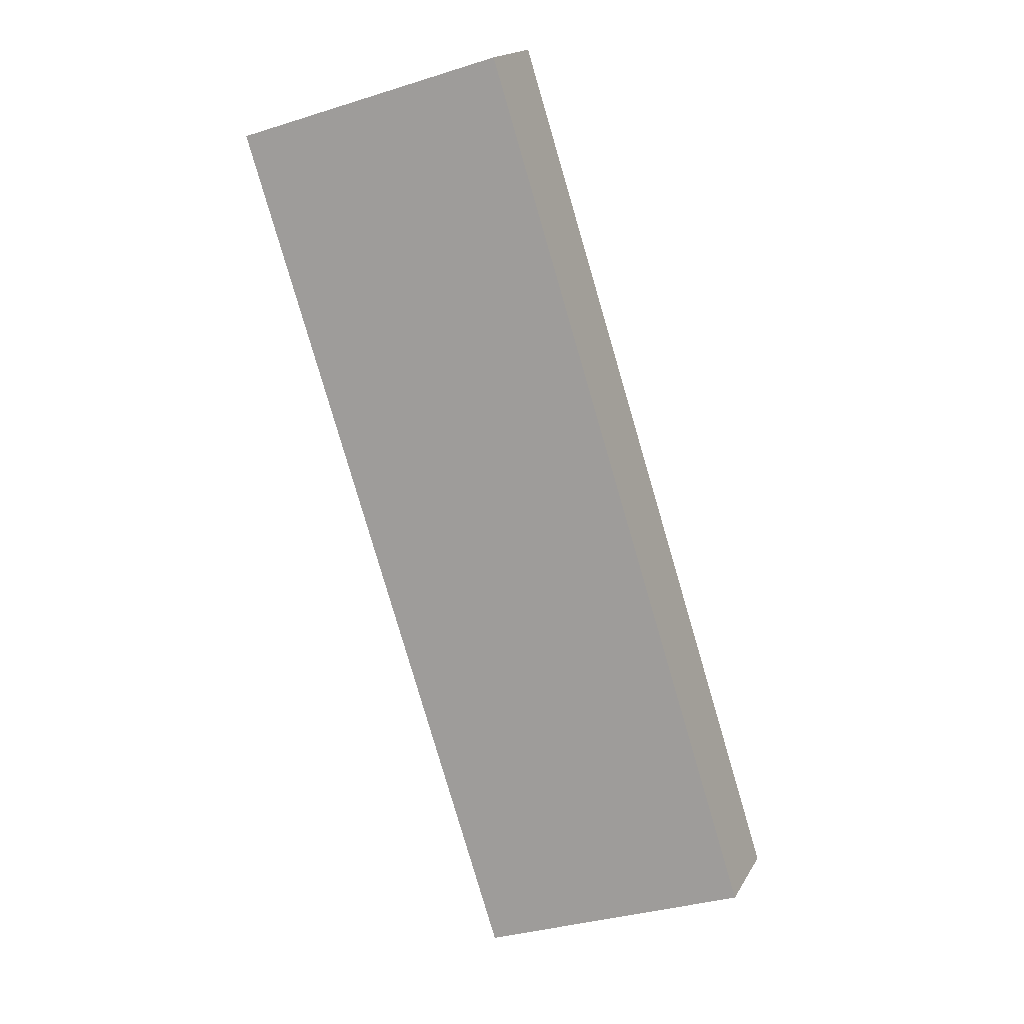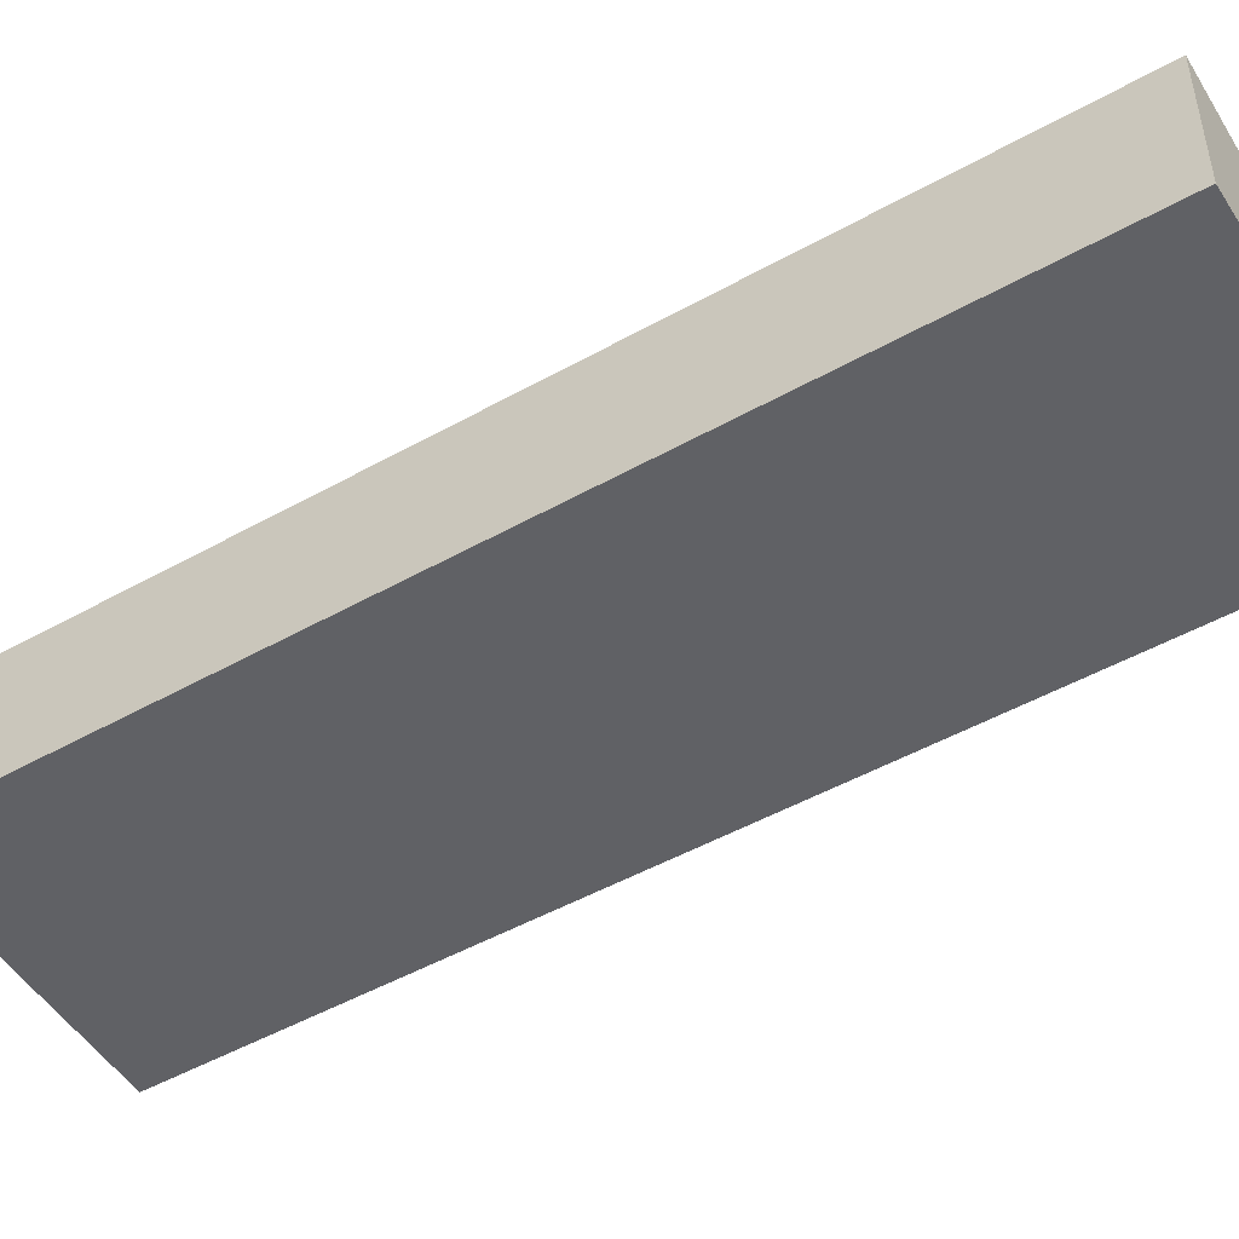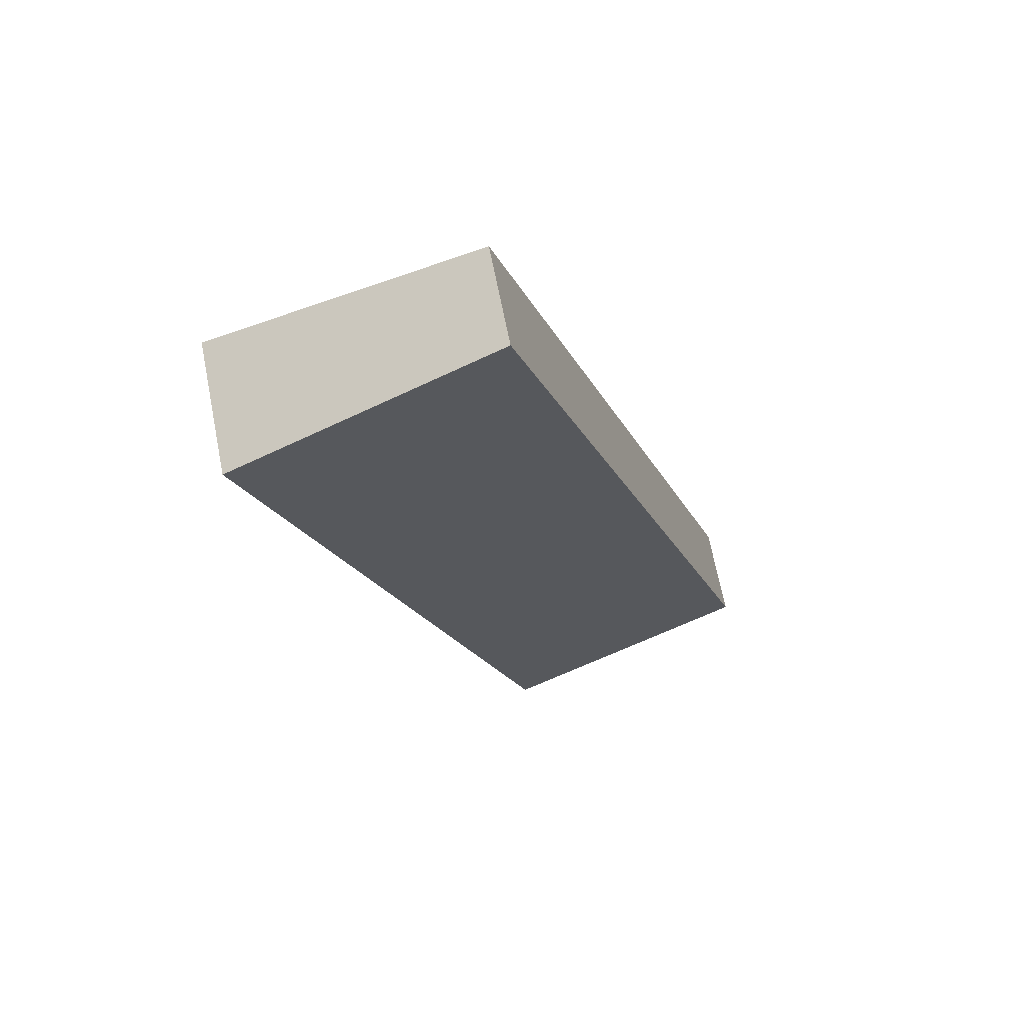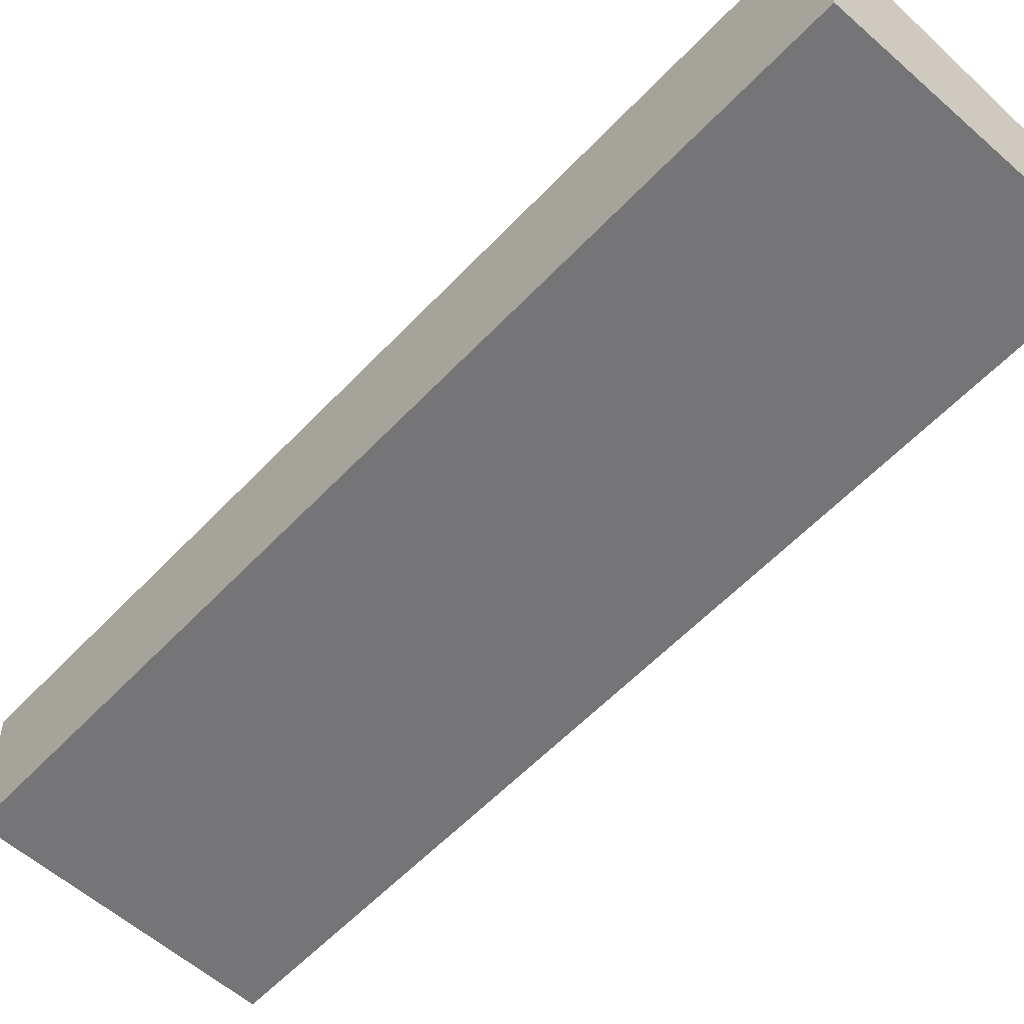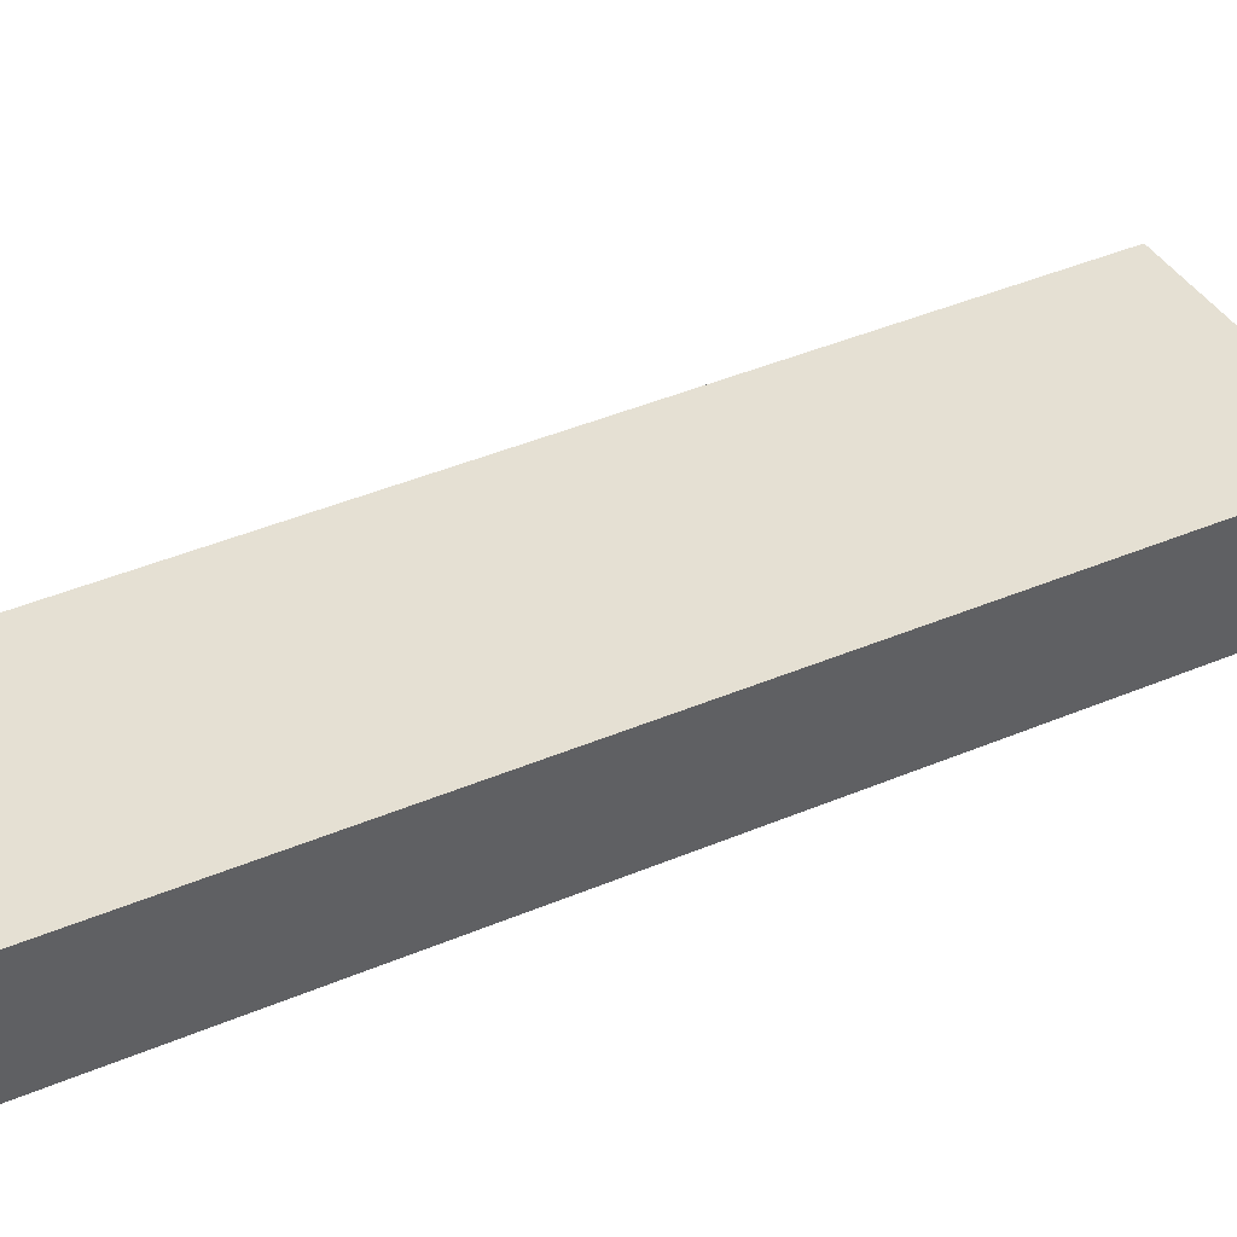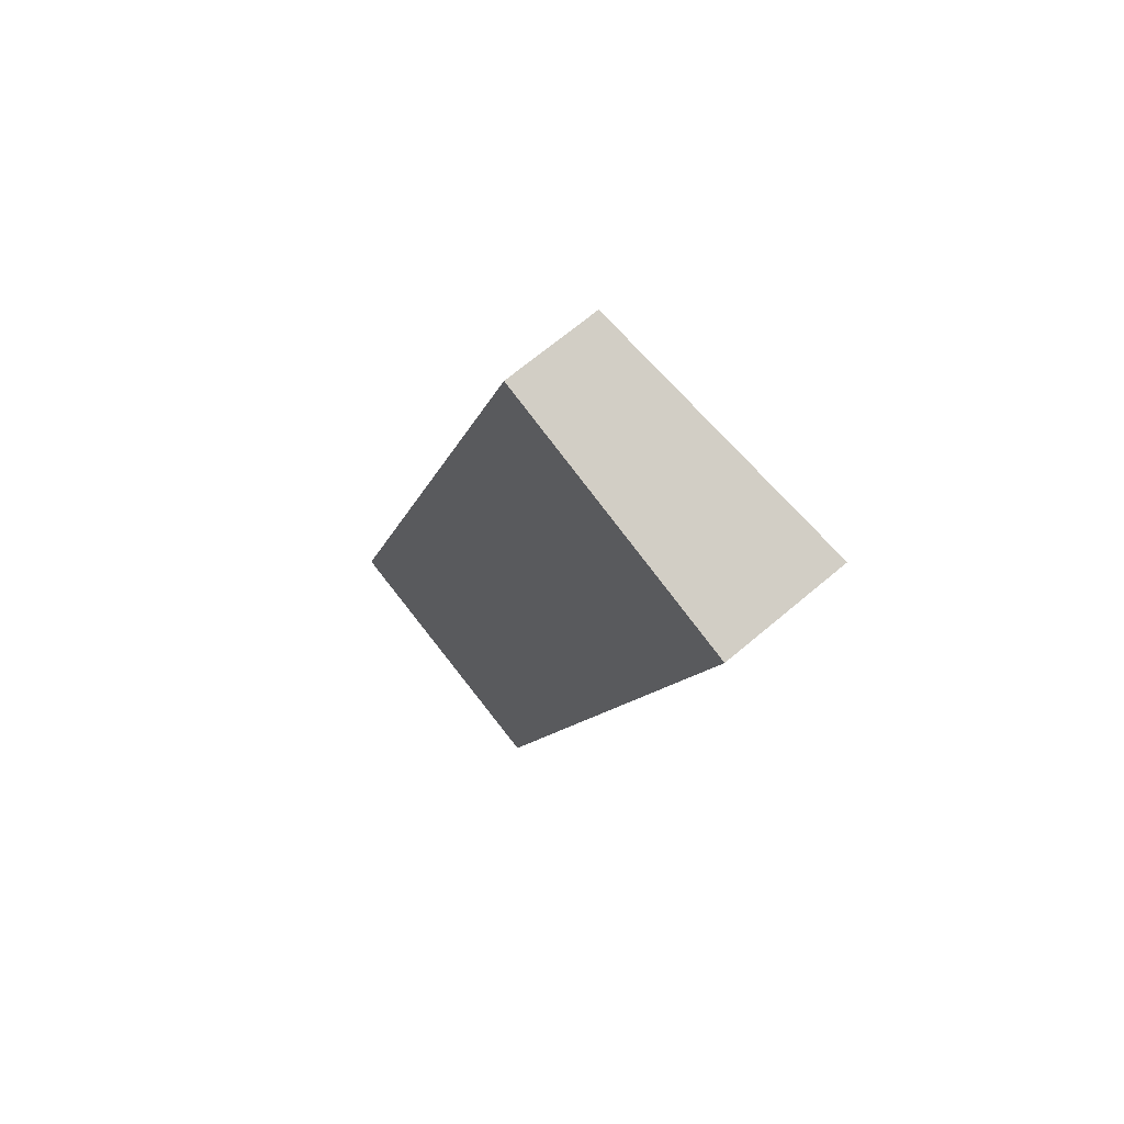
<metadata>
{"format":"obj","ext":"obj","renderer":"f3d","projection":"perspective","resolution":1024,"background":"white","views":[{"elev":17.8,"azim":-158.8,"up":"+Z"},{"elev":-49.5,"azim":139.2,"up":"+Y"},{"elev":69.2,"azim":168.8,"up":"+Z"},{"elev":-56.6,"azim":155.1,"up":"+Y"},{"elev":45.8,"azim":82.0,"up":"+Y"},{"elev":67.6,"azim":49.6,"up":"+Z"}]}
</metadata>
<code>
v  0 3.479 2.13e-16
v  19.5 4.682 28.62
v  9.584 4.695 -3.109
v  10.02 3.479 31.7
v  9.584 1.904e-16 -3.109
v  0 0 0
v  10.02 -1.941e-15 31.7
v  19.5 -1.752e-15 28.62
g defaultobject
f 1 2 3
f 2 1 4
f 5 1 3
f 1 5 6
f 6 4 1
f 4 6 7
f 4 8 2
f 8 4 7
f 2 5 3
f 5 2 8
f 8 6 5
f 6 8 7

</code>
